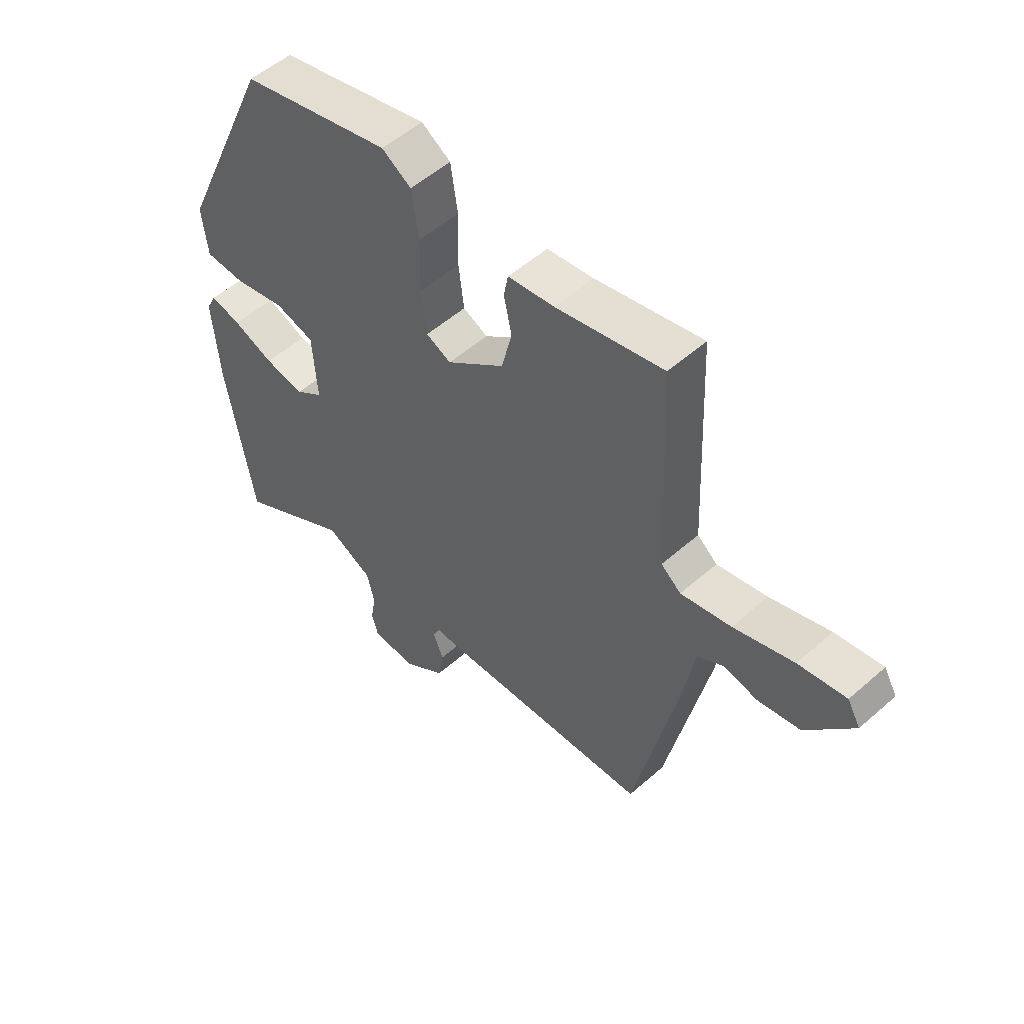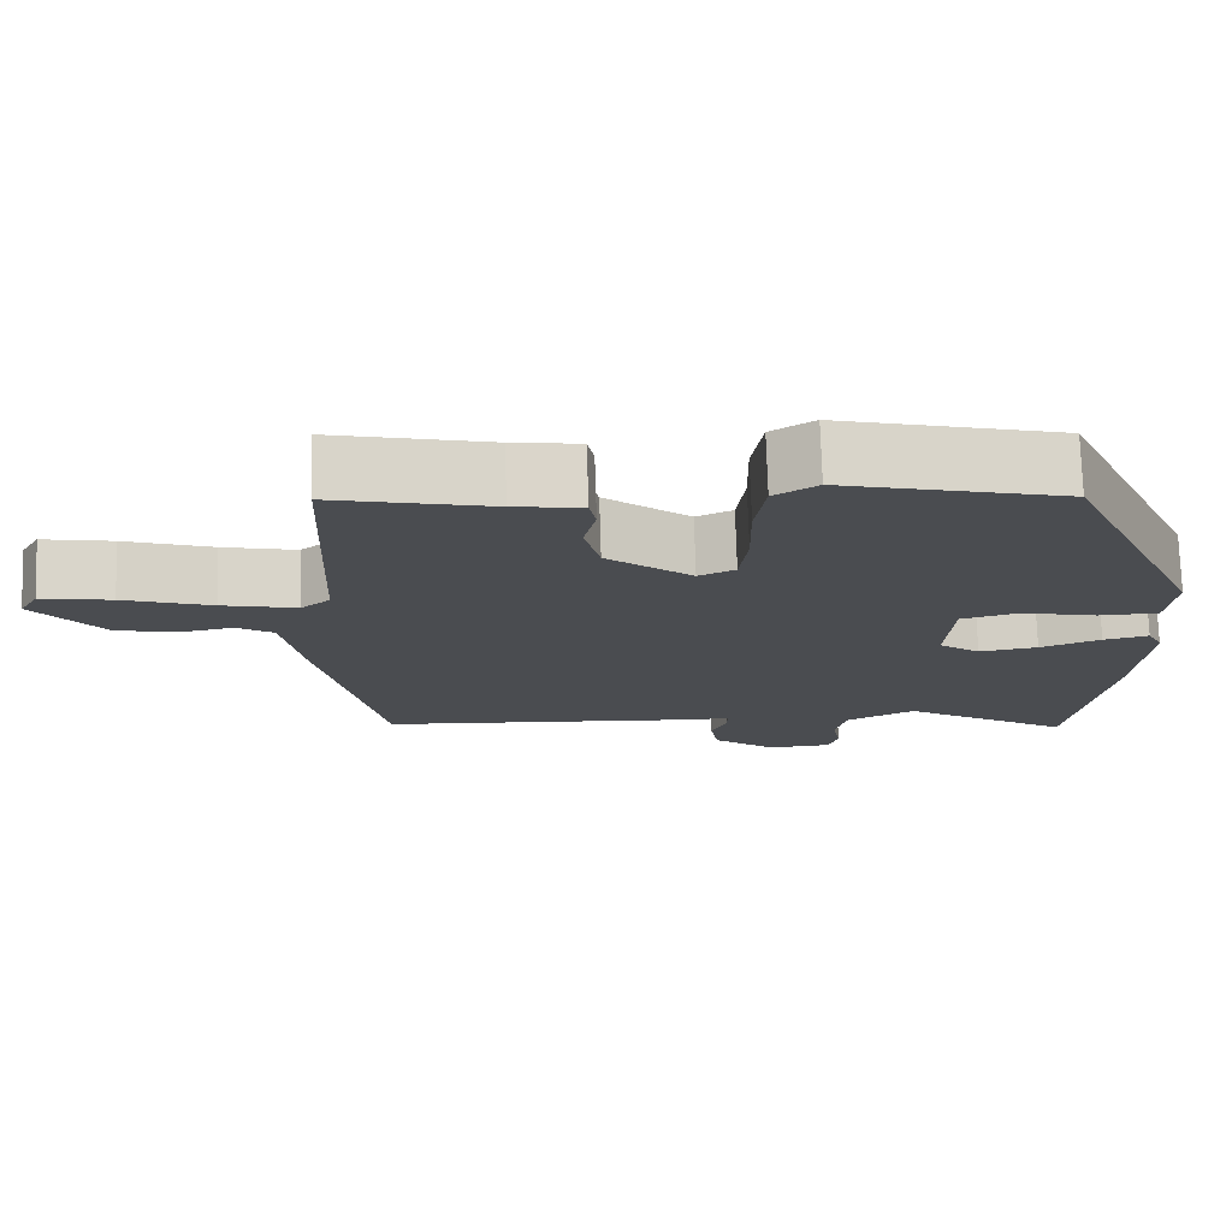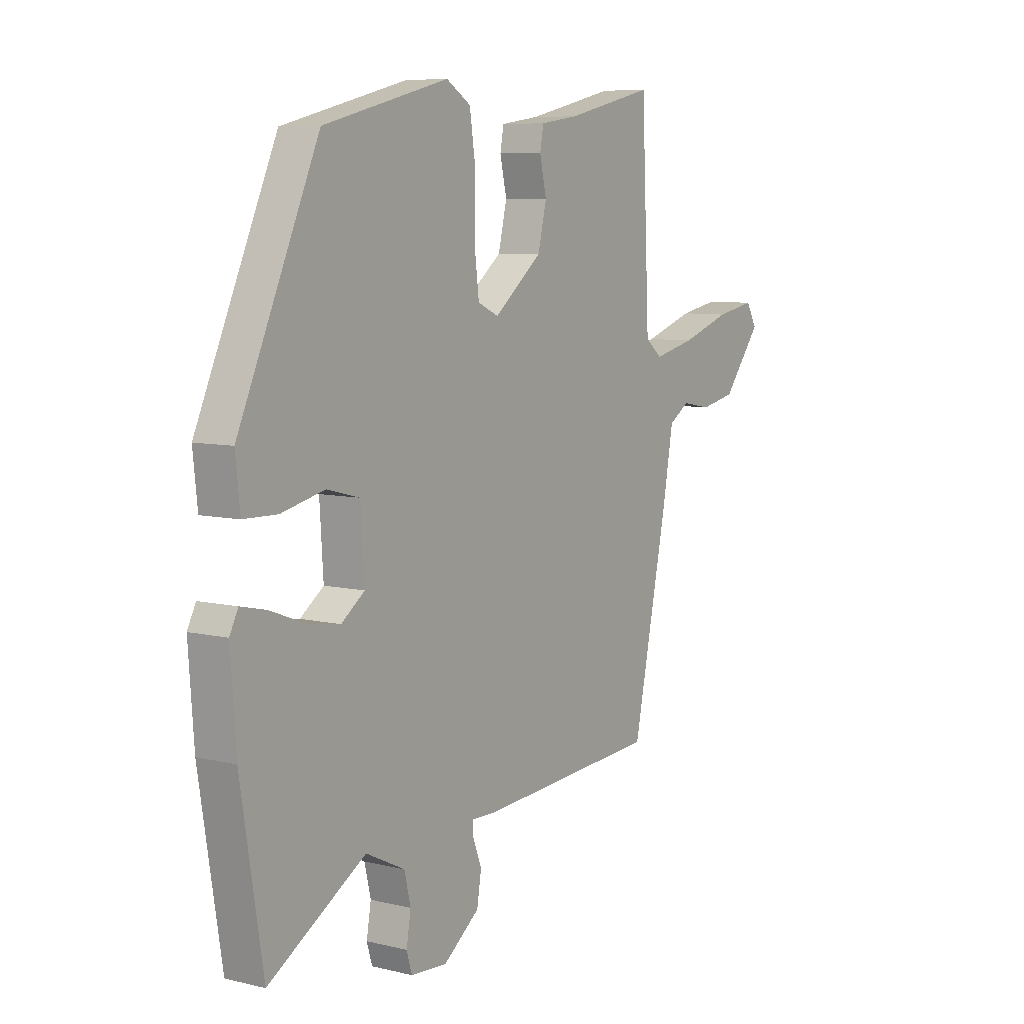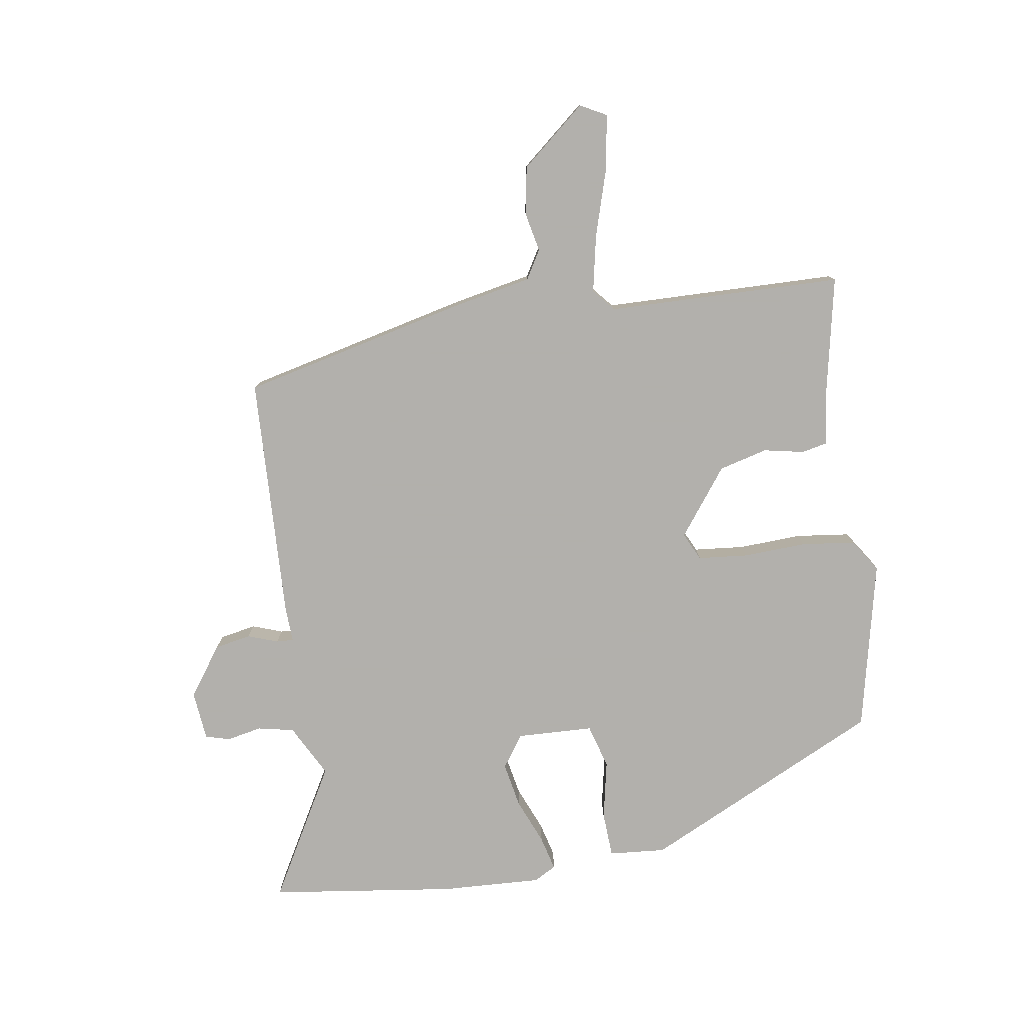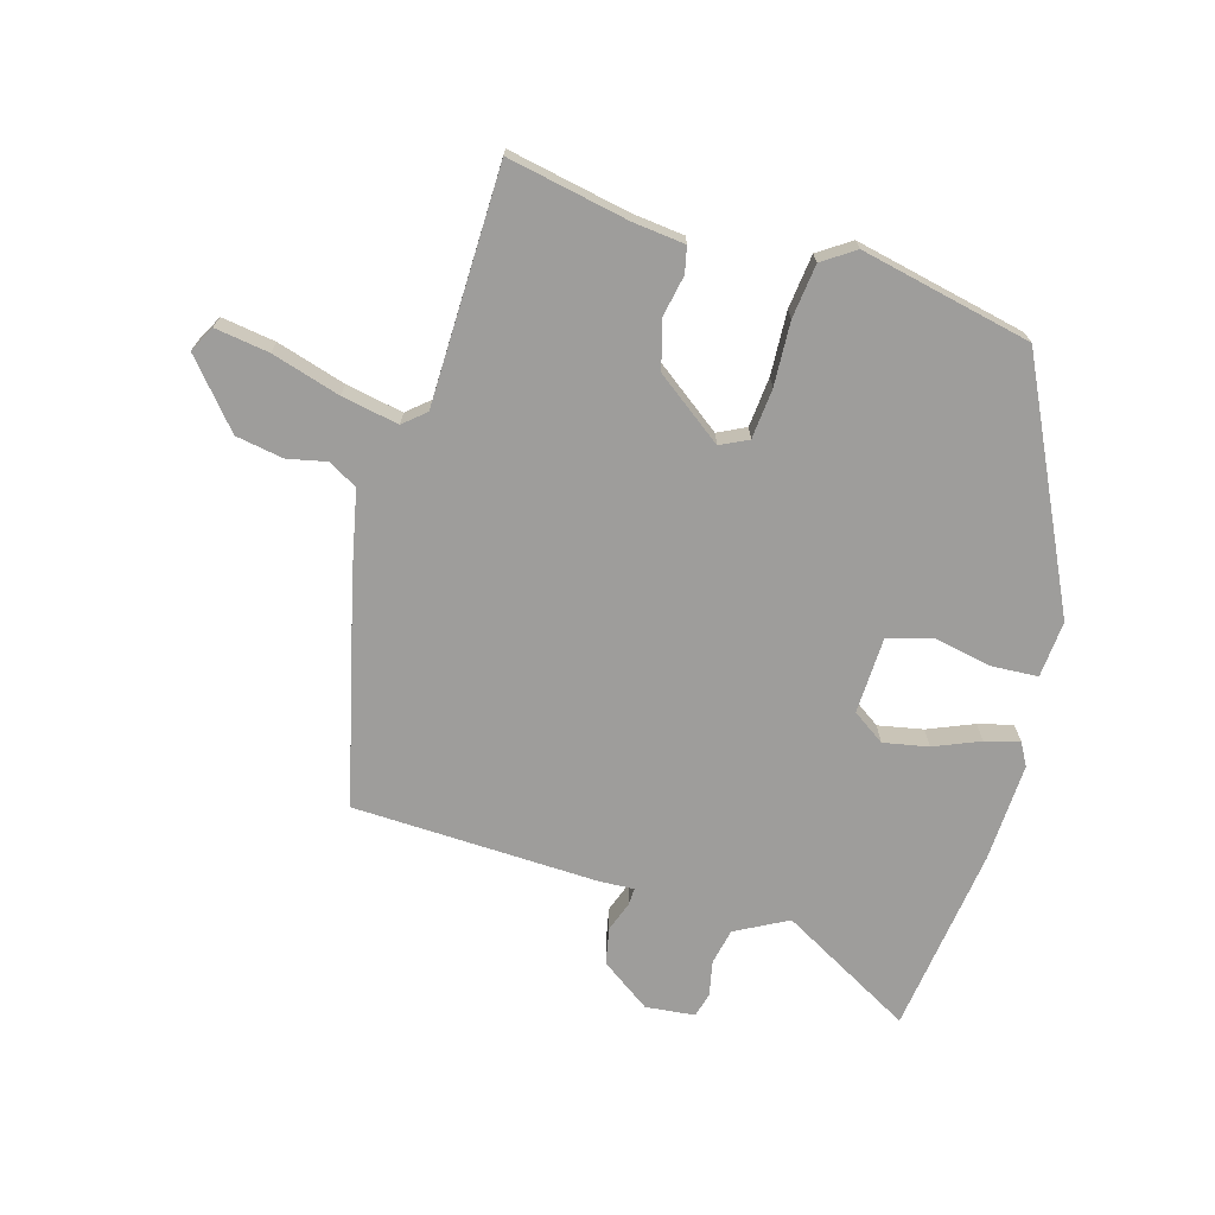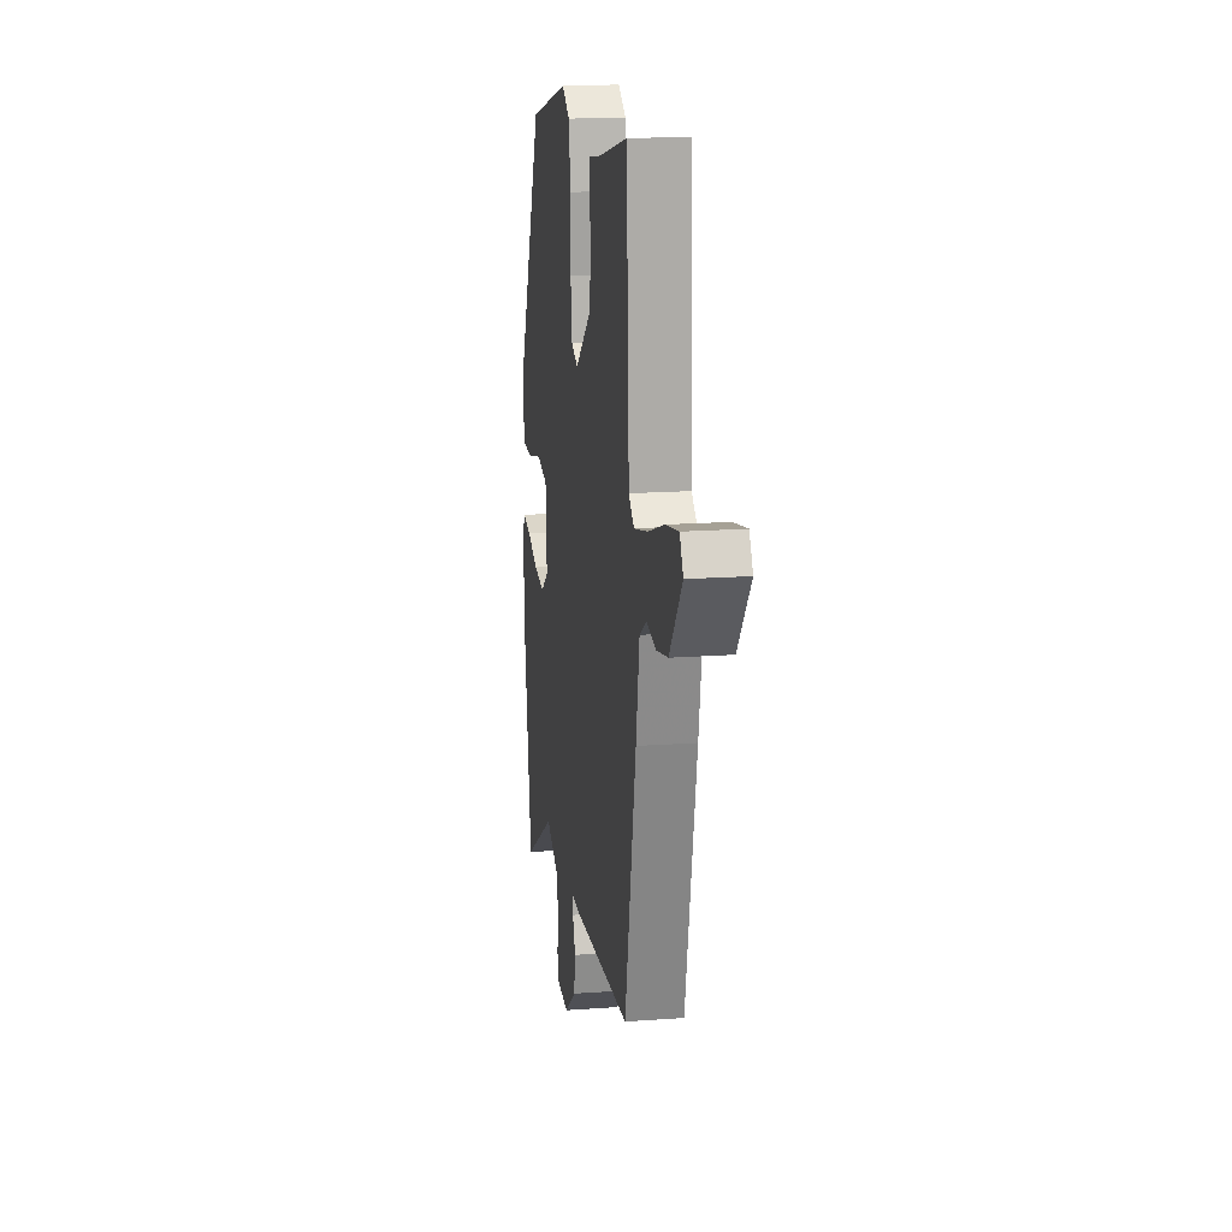
<metadata>
{"format":"obj","ext":"obj","renderer":"f3d","projection":"perspective","resolution":1024,"background":"white","views":[{"elev":53.5,"azim":-133.2,"up":"+Z"},{"elev":75.0,"azim":-1.8,"up":"+Z"},{"elev":7.7,"azim":124.0,"up":"+Z"},{"elev":-78.6,"azim":-79.7,"up":"+Y"},{"elev":-70.6,"azim":-14.4,"up":"+Y"},{"elev":16.7,"azim":-98.5,"up":"+Z"}]}
</metadata>
<code>
v -0.457 0.07 0.523
v -0.26 0.07 0.478
v -0.175 0.07 0.466
v -0.167 0.07 0.423
v -0.182 0.07 0.357
v -0.163 0.07 0.277
v -0.056 0.07 0.192
v -0.01 0.07 0.213
v 0 0.07 0.295
v -0.002 0.07 0.399
v 0.011 0.07 0.487
v 0.065 0.07 0.521
v 0.343 0.07 0.452
v 0.521 0.07 0.057
v 0.511 0.07 -0.036
v 0.436 0.07 -0.038
v 0.34 0.07 -0.016
v 0.267 0.07 -0.035
v 0.259 0.07 -0.161
v 0.311 0.07 -0.199
v 0.385 0.07 -0.187
v 0.461 0.07 -0.158
v 0.518 0.07 -0.145
v 0.537 0.07 -0.182
v 0.525 0.07 -0.346
v 0.476 0.07 -0.652
v 0.261 0.07 -0.523
v 0.174 0.07 -0.566
v 0.16 0.07 -0.625
v 0.17 0.07 -0.683
v 0.158 0.07 -0.723
v 0.077 0.07 -0.729
v -0.003 0.07 -0.669
v -0.013 0.07 -0.609
v 0.006 0.07 -0.56
v 0.008 0.07 -0.532
v -0.05 0.07 -0.533
v -0.452 0.07 -0.506
v -0.529 0.07 -0.138
v -0.553 0.07 -0.002
v -0.599 0.07 0.027
v -0.664 0.07 0.015
v -0.742 0.07 0.031
v -0.828 0.07 0.139
v -0.804 0.07 0.181
v -0.716 0.07 0.165
v -0.605 0.07 0.128
v -0.512 0.07 0.107
v -0.475 0.07 0.137
v -0.457 0 0.523
v -0.26 0 0.478
v -0.175 0 0.466
v -0.167 0 0.423
v -0.182 0 0.357
v -0.163 0 0.277
v -0.056 0 0.192
v -0.01 0 0.213
v 0 0 0.295
v -0.002 0 0.399
v 0.011 0 0.487
v 0.065 0 0.521
v 0.343 0 0.452
v 0.521 0 0.057
v 0.511 0 -0.036
v 0.436 0 -0.038
v 0.34 0 -0.016
v 0.267 0 -0.035
v 0.259 0 -0.161
v 0.311 0 -0.199
v 0.385 0 -0.187
v 0.461 0 -0.158
v 0.518 0 -0.145
v 0.537 0 -0.182
v 0.525 0 -0.346
v 0.476 0 -0.652
v 0.261 0 -0.523
v 0.174 0 -0.566
v 0.16 0 -0.625
v 0.17 0 -0.683
v 0.158 0 -0.723
v 0.077 0 -0.729
v -0.003 0 -0.669
v -0.013 0 -0.609
v 0.006 0 -0.56
v 0.008 0 -0.532
v -0.05 0 -0.533
v -0.452 0 -0.506
v -0.529 0 -0.138
v -0.553 0 -0.002
v -0.599 0 0.027
v -0.664 0 0.015
v -0.742 0 0.031
v -0.828 0 0.139
v -0.804 0 0.181
v -0.716 0 0.165
v -0.605 0 0.128
v -0.512 0 0.107
v -0.475 0 0.137
f 44 45 46 47
f 44 47 48
f 41 42 43 44
f 41 44 48
f 40 41 48 49
f 36 37 38 39
f 36 39 40 49
f 32 33 34 35
f 32 35 36
f 29 30 31 32
f 28 29 32 36
f 27 28 36 49
f 21 22 23 24
f 20 21 24 25
f 14 15 16 17
f 14 17 18
f 13 14 18
f 12 13 18
f 9 10 11 12
f 8 9 12 18
f 7 8 18 19
f 2 3 4 5
f 2 5 6
f 1 2 6
f 49 1 6
f 20 25 26 27
f 19 20 27 49
f 6 7 19 49
f 96 95 94 93
f 97 96 93
f 93 92 91 90
f 97 93 90
f 98 97 90 89
f 88 87 86 85
f 98 89 88 85
f 84 83 82 81
f 85 84 81
f 81 80 79 78
f 85 81 78 77
f 98 85 77 76
f 73 72 71 70
f 74 73 70 69
f 66 65 64 63
f 67 66 63
f 67 63 62
f 67 62 61
f 61 60 59 58
f 67 61 58 57
f 68 67 57 56
f 54 53 52 51
f 55 54 51
f 55 51 50
f 55 50 98
f 76 75 74 69
f 98 76 69 68
f 98 68 56 55
f 1 50 51 2
f 2 51 52 3
f 3 52 53 4
f 4 53 54 5
f 5 54 55 6
f 6 55 56 7
f 7 56 57 8
f 8 57 58 9
f 9 58 59 10
f 10 59 60 11
f 11 60 61 12
f 12 61 62 13
f 13 62 63 14
f 14 63 64 15
f 15 64 65 16
f 16 65 66 17
f 17 66 67 18
f 18 67 68 19
f 19 68 69 20
f 20 69 70 21
f 21 70 71 22
f 22 71 72 23
f 23 72 73 24
f 24 73 74 25
f 25 74 75 26
f 26 75 76 27
f 27 76 77 28
f 28 77 78 29
f 29 78 79 30
f 30 79 80 31
f 31 80 81 32
f 32 81 82 33
f 33 82 83 34
f 34 83 84 35
f 35 84 85 36
f 36 85 86 37
f 37 86 87 38
f 38 87 88 39
f 39 88 89 40
f 40 89 90 41
f 41 90 91 42
f 42 91 92 43
f 43 92 93 44
f 44 93 94 45
f 45 94 95 46
f 46 95 96 47
f 47 96 97 48
f 48 97 98 49
f 49 98 50 1

</code>
